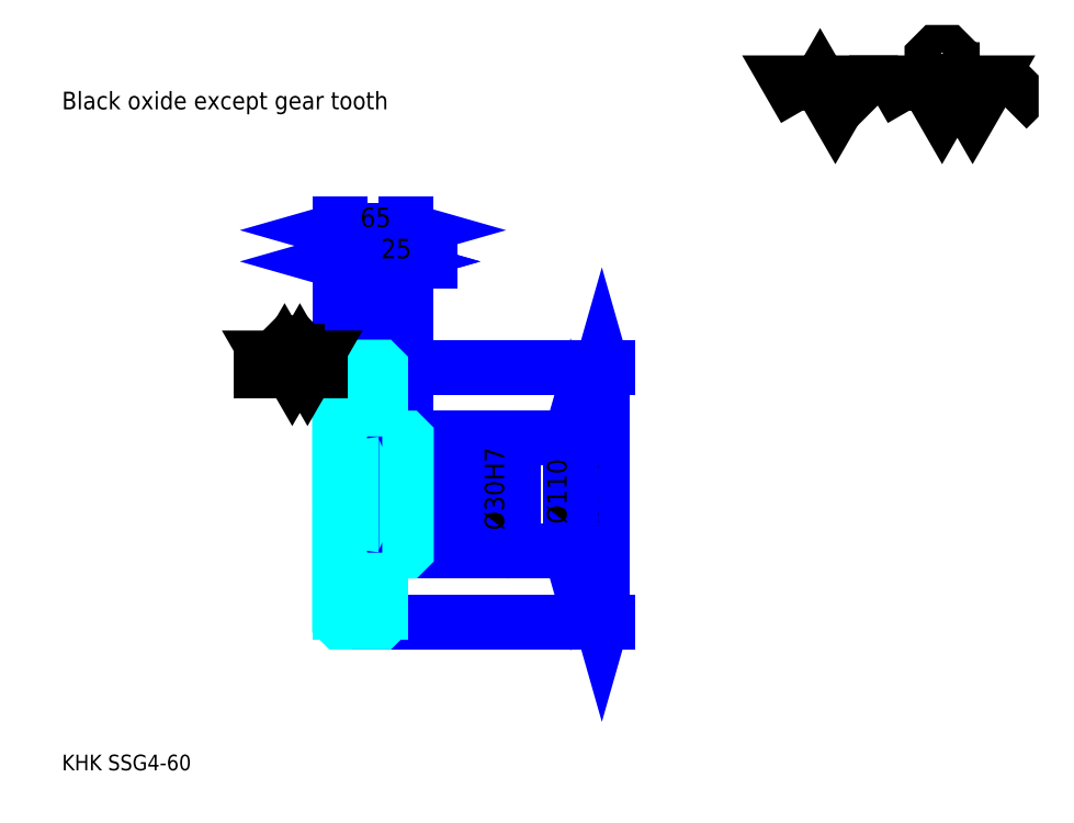
<metadata>
{"format":"dxf","ext":"dxf","renderer":"ezdxf+matplotlib","layout":"modelspace","background":"white","min_lineweight":24,"dpi":150}
</metadata>
<code>
0
SECTION
2
ENTITIES
0
TEXT
8
0
10
38.04
20
41.85
40
15.22
41
1
1
KHK SSG4-60
7
KANJI
50
0
51
0
0
TEXT
8
0
10
38.04
20
19.02
40
15.22
41
1
1

7
KANJI
50
0
51
0
0
TEXT
8
0
10
38.04
20
684.8
40
17.12
41
1
1
Black oxide except gear tooth
7
KANJI
50
0
51
0
0
POLYLINE
8
0
66
     1
70
     2
0
VERTEX
8
0
10
760.9
20
684.8
0
VERTEX
8
0
10
746
20
710.5
0
VERTEX
8
0
10
805.4
20
710.5
0
VERTEX
8
0
10
790.5
20
684.8
0
VERTEX
8
0
10
775.7
20
710.5
0
VERTEX
8
0
10
760.9
20
684.8
0
SEQEND
0
POLYLINE
8
0
66
     1
70
     2
0
VERTEX
8
0
10
864.7
20
684.8
0
VERTEX
8
0
10
849.9
20
710.5
0
VERTEX
8
0
10
938.9
20
710.5
0
VERTEX
8
0
10
924.1
20
684.8
0
VERTEX
8
0
10
909.2
20
710.5
0
VERTEX
8
0
10
894.4
20
684.8
0
VERTEX
8
0
10
879.6
20
710.5
0
VERTEX
8
0
10
864.7
20
684.8
0
SEQEND
0
POLYLINE
8
0
66
     1
70
     2
0
VERTEX
8
0
10
899.3
20
723.4
0
VERTEX
8
0
10
904.3
20
723.4
0
VERTEX
8
0
10
904.3
20
720.4
0
VERTEX
8
0
10
899.3
20
715.4
0
VERTEX
8
0
10
889.5
20
715.4
0
VERTEX
8
0
10
884.5
20
720.4
0
VERTEX
8
0
10
884.5
20
735.2
0
VERTEX
8
0
10
889.5
20
740.2
0
VERTEX
8
0
10
899.3
20
740.2
0
VERTEX
8
0
10
904.3
20
735.2
0
VERTEX
8
0
10
904.3
20
732.3
0
SEQEND
0
POLYLINE
8
0
66
     1
70
     2
0
VERTEX
8
0
10
828.1
20
710.5
0
VERTEX
8
0
10
824.2
20
706.5
0
VERTEX
8
0
10
824.2
20
688.7
0
VERTEX
8
0
10
828.1
20
684.8
0
SEQEND
0
POLYLINE
8
0
66
     1
70
     2
0
VERTEX
8
0
10
957.7
20
710.5
0
VERTEX
8
0
10
961.7
20
706.5
0
VERTEX
8
0
10
961.7
20
688.7
0
VERTEX
8
0
10
957.7
20
684.8
0
SEQEND
0
LINE
8
0
10
563.4
20
434.1
11
563.4
21
186.1
0
POLYLINE
8
0
66
     1
70
     2
0
VERTEX
8
0
10
567.2
20
420.7
0
VERTEX
8
0
10
563.4
20
434.1
0
VERTEX
8
0
10
559.6
20
420.7
0
SEQEND
0
POLYLINE
8
0
66
     1
70
     2
0
VERTEX
8
0
10
559.6
20
199.4
0
VERTEX
8
0
10
563.4
20
186.1
0
VERTEX
8
0
10
567.2
20
199.4
0
SEQEND
0
LINE
8
0
10
373.2
20
434.1
11
569.1
21
434.1
0
LINE
8
0
10
373.2
20
186.1
11
569.1
21
186.1
0
TEXT
8
0
10
559.6
20
281.5
40
19.02
41
1
1
%%c248
7
KANJI
50
90
51
0
0
LINE
8
DASHDOT
10
296.7
20
430.1
11
359.6
21
430.1
0
LINE
8
DASHDOT
10
296.7
20
190.1
11
359.6
21
190.1
0
LINE
8
DASHDOT
10
296.7
20
310.1
11
384.6
21
310.1
0
LINE
8
0
10
348.2
20
433.1
11
348.2
21
434.1
0
LINE
8
0
10
308.2
20
433.1
11
308.2
21
434.1
0
LINE
8
0
10
349.7
20
365.1
11
373.2
21
365.1
0
LINE
8
0
10
349.7
20
255.1
11
373.2
21
255.1
0
LINE
8
0
10
347.2
20
434.1
11
373.2
21
434.1
0
LINE
8
0
10
347.2
20
186.1
11
373.2
21
186.1
0
LINE
8
0
10
308.2
20
425.1
11
348.2
21
425.1
0
LINE
8
0
10
308.2
20
195.1
11
348.2
21
195.1
0
LINE
8
0
10
372.2
20
295.1
11
373.2
21
294.1
0
LINE
8
0
10
372.2
20
325.1
11
373.2
21
326.1
0
LINE
8
0
10
309.2
20
325.1
11
309.2
21
295.1
0
POLYLINE
8
0
66
     1
70
     2
0
VERTEX
8
0
10
308.2
20
294.1
0
VERTEX
8
0
10
309.2
20
295.1
0
VERTEX
8
0
10
372.2
20
295.1
0
VERTEX
8
0
10
372.2
20
325.1
0
VERTEX
8
0
10
309.2
20
325.1
0
VERTEX
8
0
10
308.2
20
326.1
0
SEQEND
0
ARC
8
0
10
349.7
20
366.6
40
1.5
50
180
51
270
0
ARC
8
0
10
349.7
20
253.6
40
1.5
50
90
51
180
0
LINE
8
0
10
373.2
20
364.1
11
373.2
21
434.1
0
LINE
8
0
10
308.2
20
536.8
11
348.2
21
536.8
0
POLYLINE
8
0
66
     1
70
     2
0
VERTEX
8
0
10
321.5
20
540.6
0
VERTEX
8
0
10
308.2
20
536.8
0
VERTEX
8
0
10
321.5
20
533
0
SEQEND
0
POLYLINE
8
0
66
     1
70
     2
0
VERTEX
8
0
10
334.8
20
533
0
VERTEX
8
0
10
348.2
20
536.8
0
VERTEX
8
0
10
334.8
20
540.6
0
SEQEND
0
LINE
8
0
10
348.2
20
434.1
11
348.2
21
542.5
0
TEXT
8
0
10
315.8
20
539.8
40
19.02
41
1
1
40
7
KANJI
50
0
51
0
0
LINE
8
0
10
308.2
20
567.2
11
373.2
21
567.2
0
POLYLINE
8
0
66
     1
70
     2
0
VERTEX
8
0
10
321.5
20
571
0
VERTEX
8
0
10
308.2
20
567.2
0
VERTEX
8
0
10
321.5
20
563.4
0
SEQEND
0
POLYLINE
8
0
66
     1
70
     2
0
VERTEX
8
0
10
359.8
20
563.4
0
VERTEX
8
0
10
373.2
20
567.2
0
VERTEX
8
0
10
359.8
20
571
0
SEQEND
0
LINE
8
0
10
308.2
20
434.1
11
308.2
21
572.9
0
LINE
8
0
10
373.2
20
434.1
11
373.2
21
572.9
0
TEXT
8
0
10
328.3
20
570.2
40
19.02
41
1
1
65
7
KANJI
50
0
51
0
0
LINE
8
0
10
396
20
536.8
11
325.3
21
536.8
0
POLYLINE
8
0
66
     1
70
     2
0
VERTEX
8
0
10
334.8
20
533
0
VERTEX
8
0
10
348.2
20
536.8
0
VERTEX
8
0
10
334.8
20
540.6
0
SEQEND
0
POLYLINE
8
0
66
     1
70
     2
0
VERTEX
8
0
10
386.5
20
540.6
0
VERTEX
8
0
10
373.2
20
536.8
0
VERTEX
8
0
10
386.5
20
533
0
SEQEND
0
TEXT
8
0
10
348.3
20
539.8
40
19.02
41
1
1
25
7
KANJI
50
0
51
0
0
LINE
8
0
10
532.9
20
365.1
11
532.9
21
255.1
0
POLYLINE
8
0
66
     1
70
     2
0
VERTEX
8
0
10
536.7
20
351.7
0
VERTEX
8
0
10
532.9
20
365.1
0
VERTEX
8
0
10
529.1
20
351.7
0
SEQEND
0
POLYLINE
8
0
66
     1
70
     2
0
VERTEX
8
0
10
529.1
20
268.4
0
VERTEX
8
0
10
532.9
20
255.1
0
VERTEX
8
0
10
536.7
20
268.4
0
SEQEND
0
LINE
8
0
10
373.2
20
365.1
11
538.6
21
365.1
0
LINE
8
0
10
373.2
20
255.1
11
538.6
21
255.1
0
TEXT
8
0
10
529.1
20
281.5
40
19.02
41
1
1
%%c110
7
KANJI
50
90
51
0
0
LINE
8
0
10
472.1
20
272.2
11
472.1
21
347.9
0
POLYLINE
8
0
66
     1
70
     2
0
VERTEX
8
0
10
468.3
20
338.4
0
VERTEX
8
0
10
472.1
20
325.1
0
VERTEX
8
0
10
475.9
20
338.4
0
SEQEND
0
POLYLINE
8
0
66
     1
70
     2
0
VERTEX
8
0
10
475.9
20
281.7
0
VERTEX
8
0
10
472.1
20
295.1
0
VERTEX
8
0
10
468.3
20
281.7
0
SEQEND
0
LINE
8
0
10
373.2
20
325.1
11
477.8
21
325.1
0
LINE
8
0
10
373.2
20
295.1
11
477.8
21
295.1
0
TEXT
8
0
10
468.3
20
275.3
40
19.02
41
1
1
%%c30H7
7
KANJI
50
90
51
0
0
POLYLINE
8
0
66
     1
70
     2
0
VERTEX
8
0
10
308.2
20
294.1
0
VERTEX
8
0
10
308.2
20
187.1
0
VERTEX
8
0
10
309.2
20
186.1
0
VERTEX
8
0
10
347.2
20
186.1
0
VERTEX
8
0
10
348.2
20
187.1
0
VERTEX
8
0
10
348.2
20
253.6
0
SEQEND
0
POLYLINE
8
0
66
     1
70
     2
0
VERTEX
8
0
10
349.7
20
255.1
0
VERTEX
8
0
10
372.2
20
255.1
0
VERTEX
8
0
10
373.2
20
256.1
0
VERTEX
8
0
10
373.2
20
364.1
0
VERTEX
8
0
10
372.2
20
365.1
0
VERTEX
8
0
10
349.7
20
365.1
0
SEQEND
0
POLYLINE
8
0
66
     1
70
     2
0
VERTEX
8
0
10
348.2
20
366.6
0
VERTEX
8
0
10
348.2
20
433.1
0
VERTEX
8
0
10
347.2
20
434.1
0
VERTEX
8
0
10
309.2
20
434.1
0
VERTEX
8
0
10
308.2
20
433.1
0
VERTEX
8
0
10
308.2
20
294.1
0
SEQEND
0
LINE
8
0
10
289.1
20
430.1
11
232.1
21
430.1
0
POLYLINE
8
0
66
     1
70
     2
0
VERTEX
8
0
10
247.3
20
430.1
0
VERTEX
8
0
10
239.9
20
442.9
0
VERTEX
8
0
10
284.4
20
442.9
0
VERTEX
8
0
10
277
20
430.1
0
VERTEX
8
0
10
269.5
20
442.9
0
VERTEX
8
0
10
262.1
20
430.1
0
VERTEX
8
0
10
254.7
20
442.9
0
VERTEX
8
0
10
247.3
20
430.1
0
SEQEND
0
POLYLINE
8
0
66
     1
70
     2
0
VERTEX
8
0
10
264.6
20
449.3
0
VERTEX
8
0
10
267.1
20
449.3
0
VERTEX
8
0
10
267.1
20
447.9
0
VERTEX
8
0
10
264.6
20
445.4
0
VERTEX
8
0
10
259.6
20
445.4
0
VERTEX
8
0
10
257.2
20
447.9
0
VERTEX
8
0
10
257.2
20
455.3
0
VERTEX
8
0
10
259.6
20
457.8
0
VERTEX
8
0
10
264.6
20
457.8
0
VERTEX
8
0
10
267.1
20
455.3
0
VERTEX
8
0
10
267.1
20
453.8
0
SEQEND
0
ENDSEC
0
EOF

</code>
